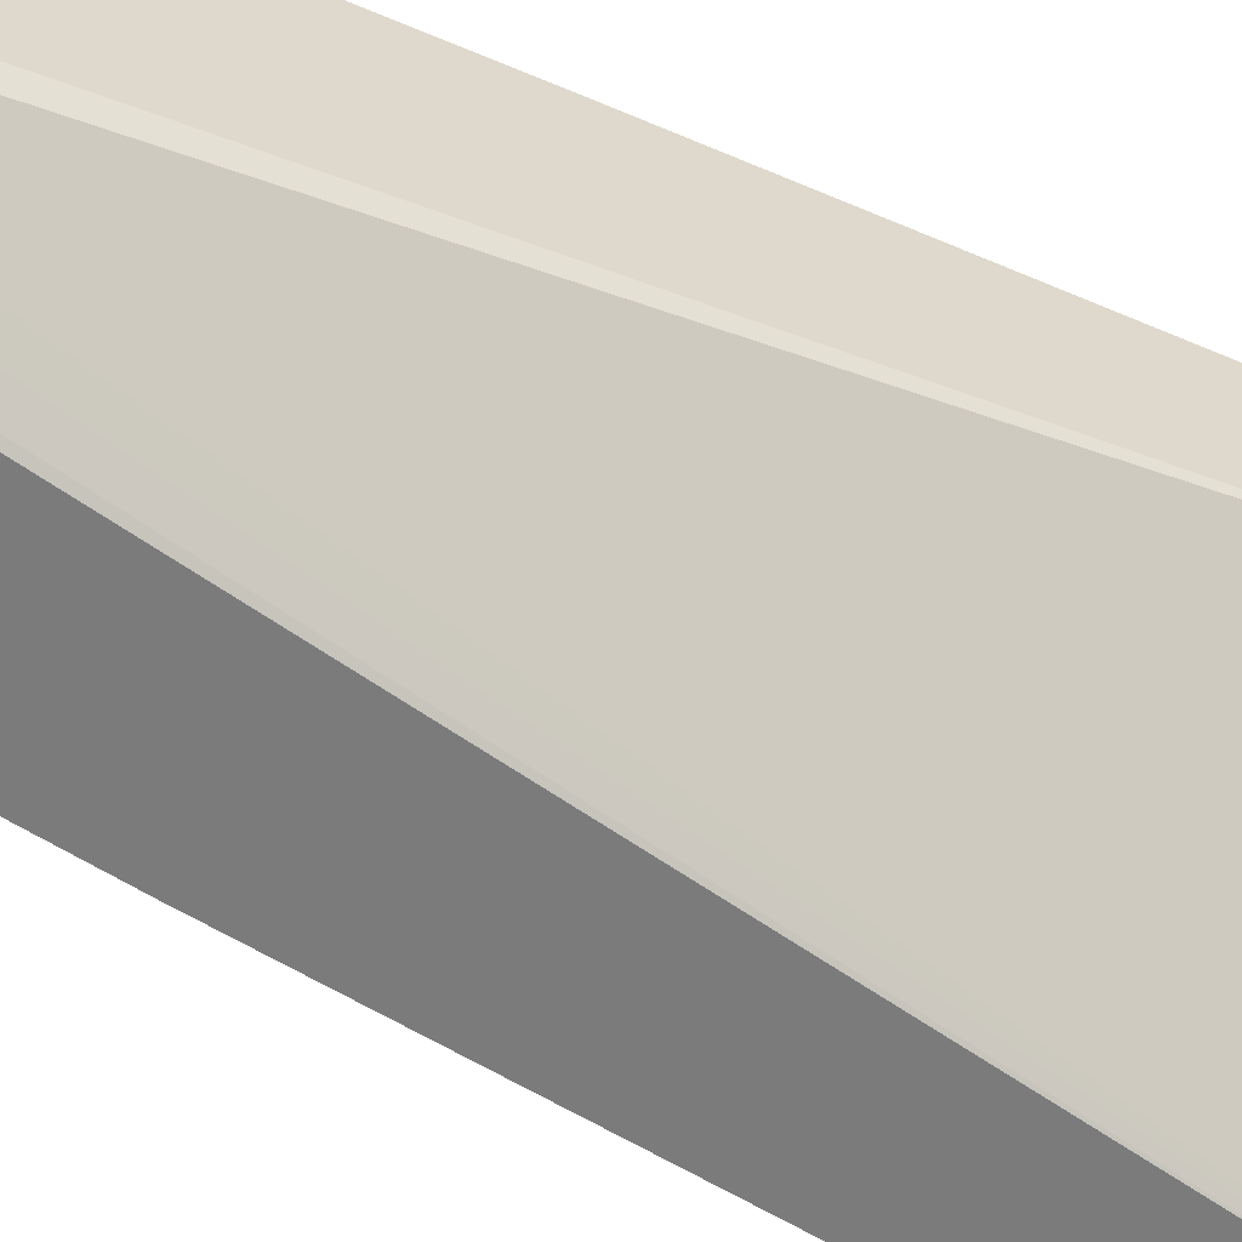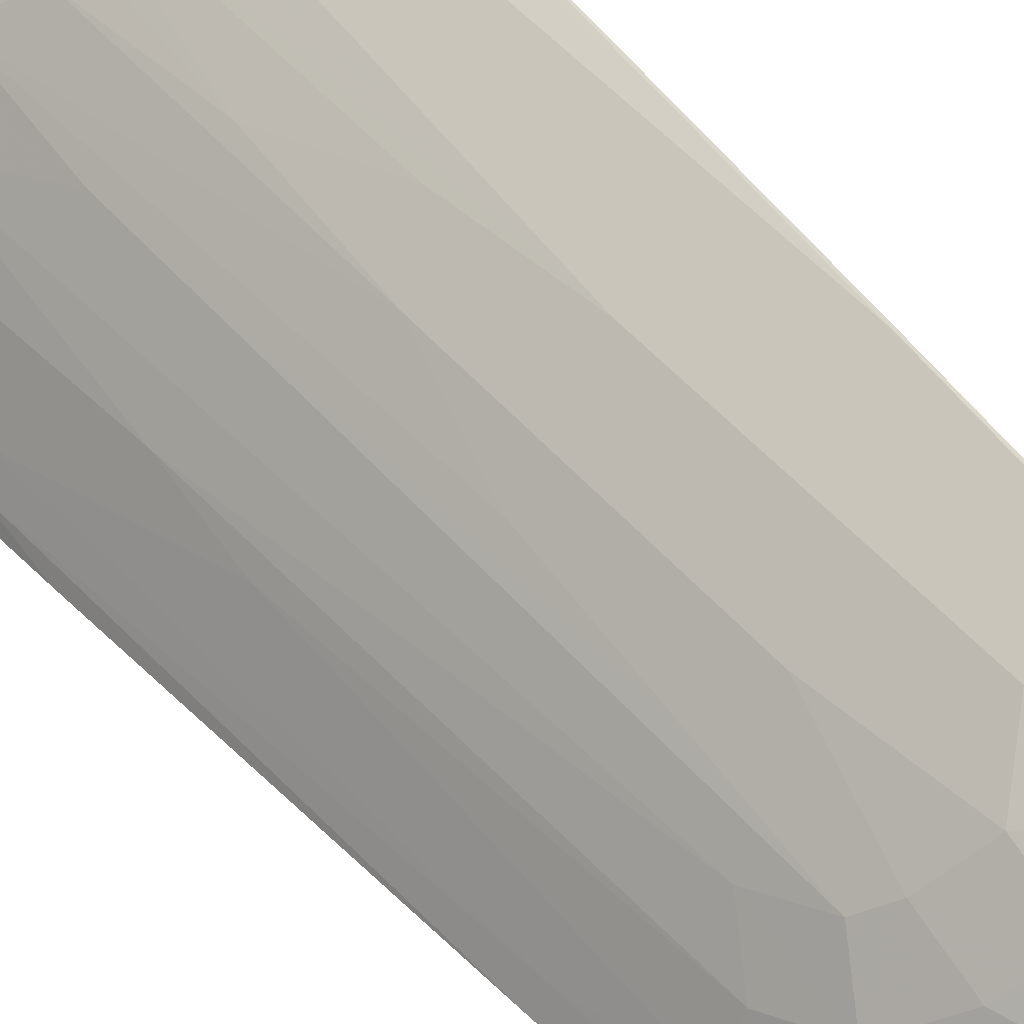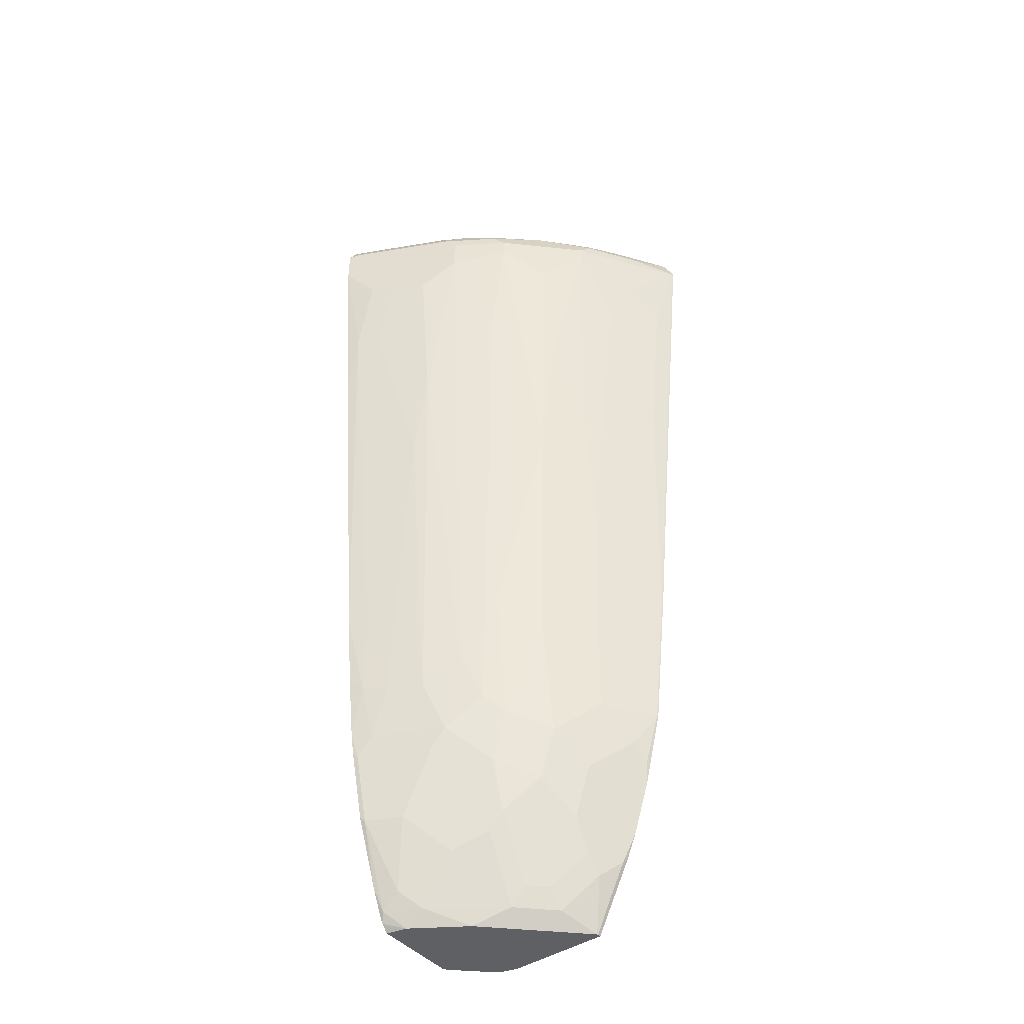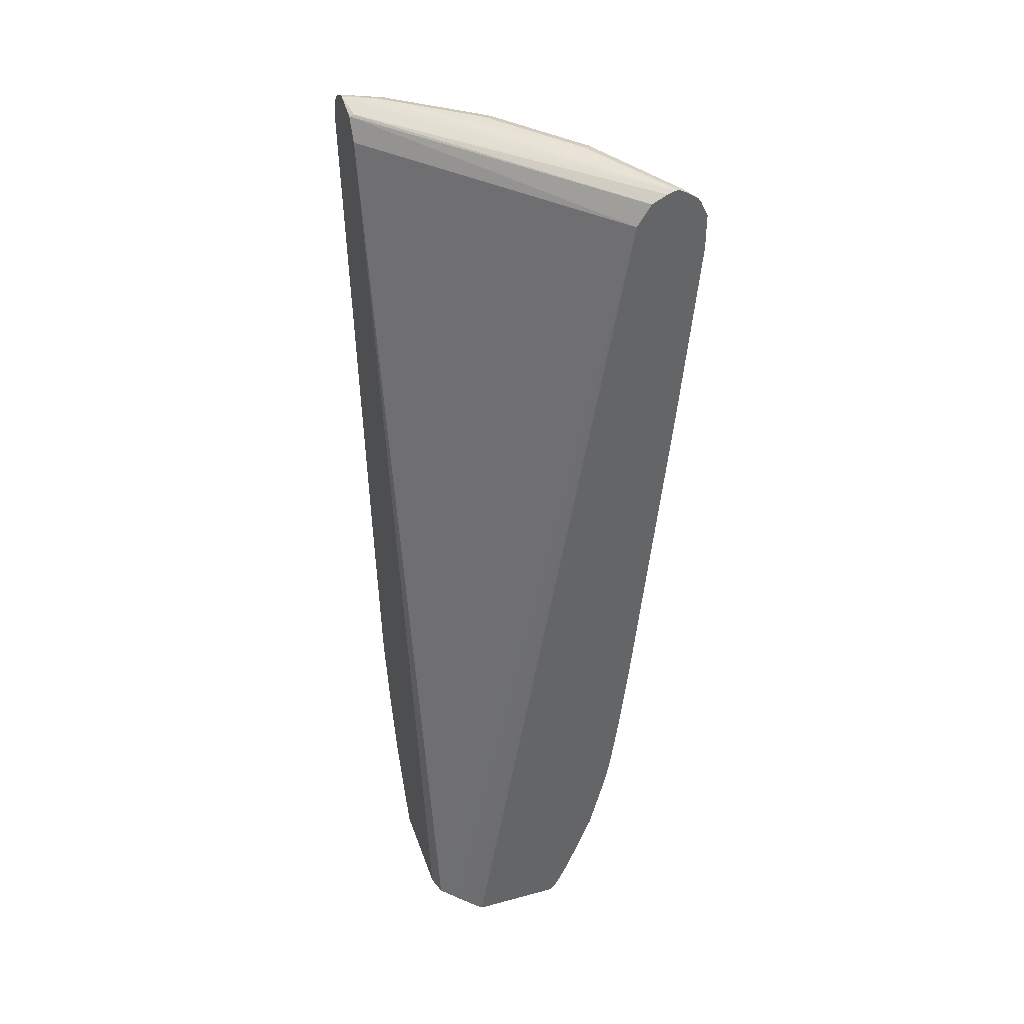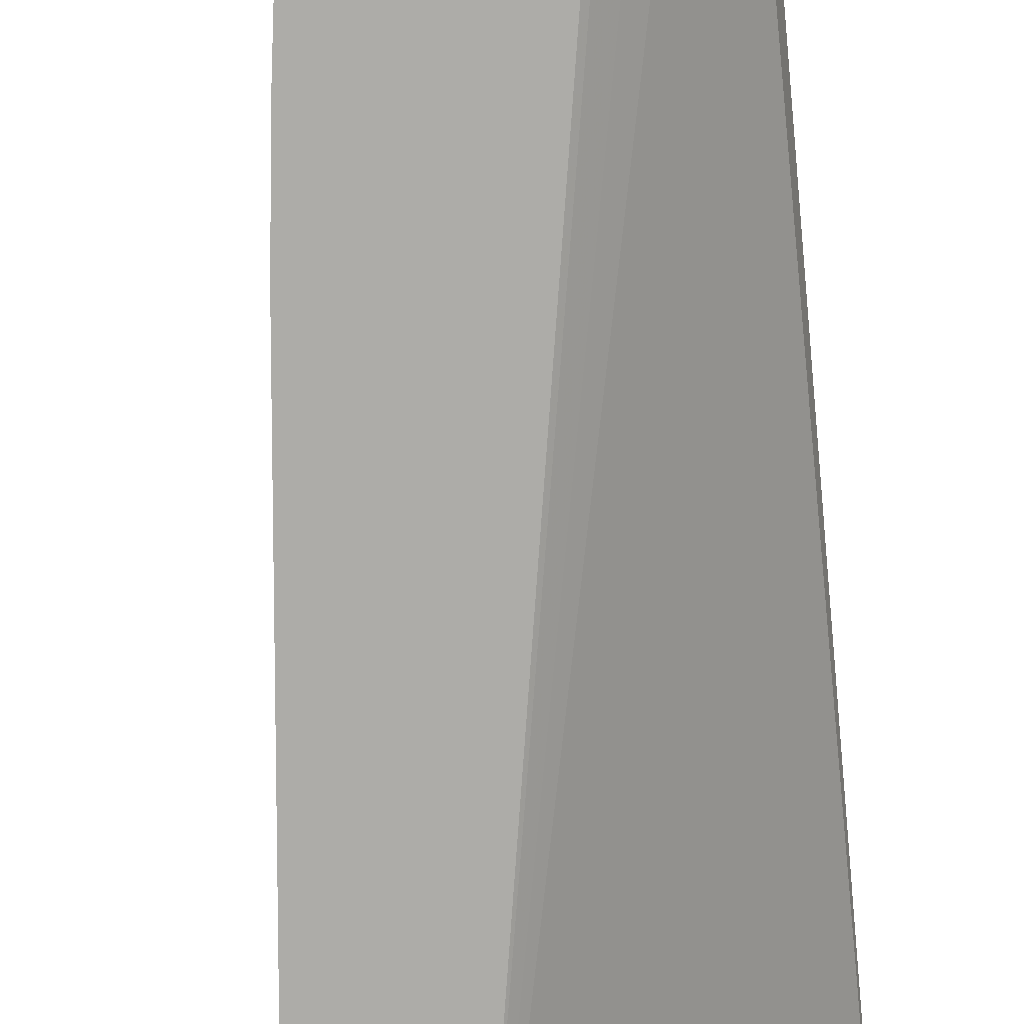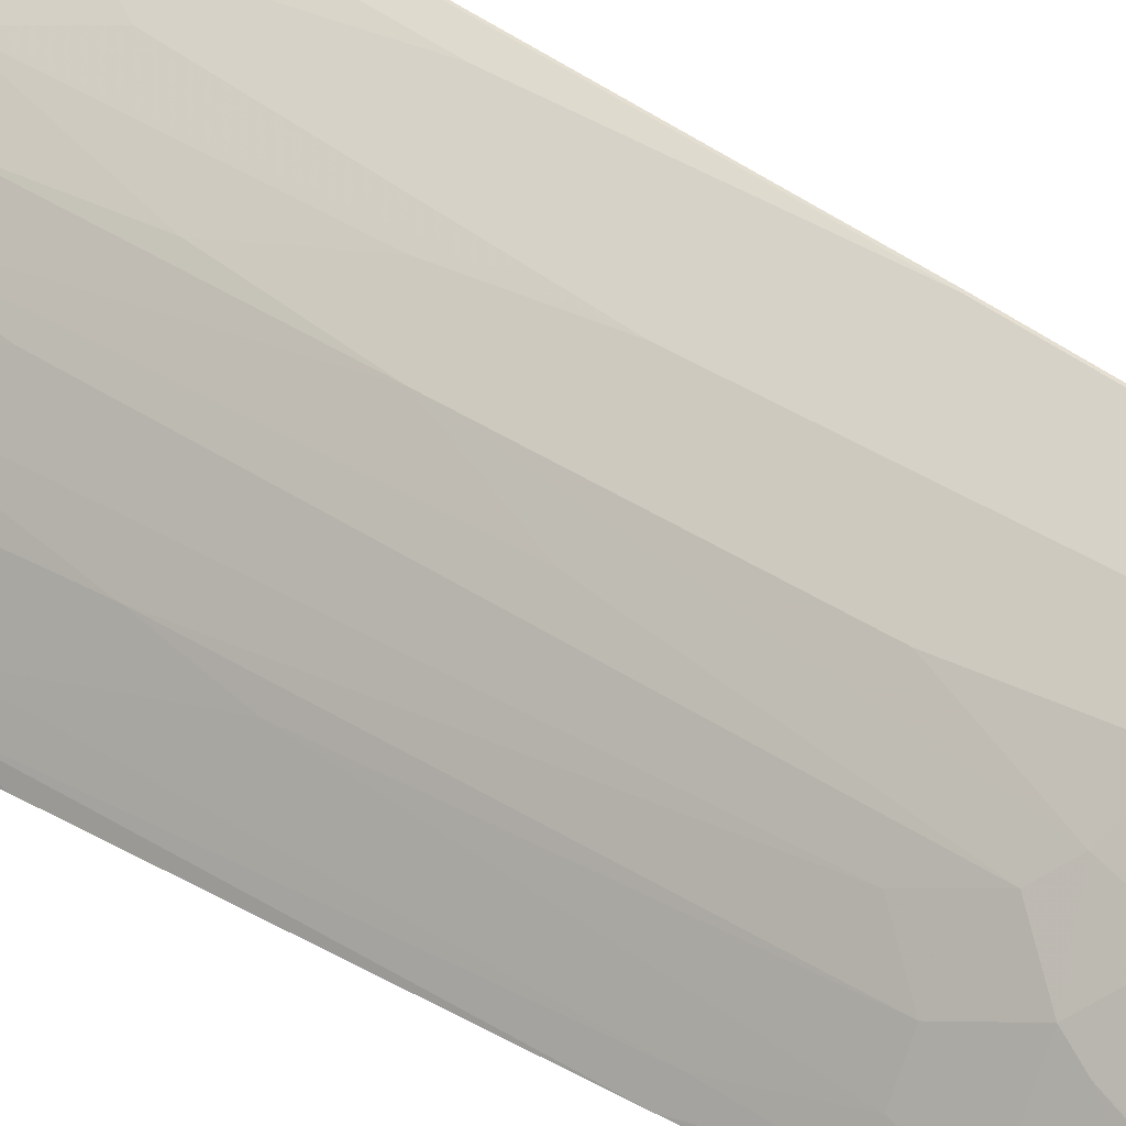
<metadata>
{"format":"obj","ext":"obj","renderer":"f3d","projection":"perspective","resolution":1024,"background":"white","views":[{"elev":-58.5,"azim":63.2,"up":"+Z"},{"elev":44.8,"azim":-35.2,"up":"+Z"},{"elev":-43.8,"azim":-52.2,"up":"+Y"},{"elev":39.6,"azim":161.5,"up":"+Y"},{"elev":-76.7,"azim":5.7,"up":"+Z"},{"elev":31.6,"azim":-45.2,"up":"+Z"}]}
</metadata>
<code>
v -0.4764 0.5862 0.5124
v -0.4764 0.6092 0.5019
v -0.5173 0.5959 0.4835
v -0.5679 0.5959 0.4498
v -0.5285 0.5847 0.4779
v -0.4779 0.5847 0.5116
v -0.4779 0.416 0.4948
v -0.4779 0.2474 0.4779
v -0.4764 0.08027 0.4618
v -0.4764 0.6146 0.4932
v -0.4807 0.6114 0.4976
v -0.565 0.6029 0.447
v -0.6072 0.6072 0.4048
v -0.5847 0.5959 0.4329
v -0.5791 0.5847 0.4441
v -0.5285 0.5341 0.4779
v -0.4948 0.5003 0.4948
v -0.4948 0.3317 0.4779
v -0.4779 0.07874 0.461
v -0.4764 -0.07155 0.4449
v -0.4764 0.6188 0.485
v -0.5144 0.6198 0.4638
v -0.5313 0.6114 0.4638
v -0.5988 0.6198 0.3963
v -0.6494 0.6029 0.3626
v -0.6522 0.5959 0.3654
v -0.596 0.5847 0.4273
v -0.5791 0.5678 0.4441
v -0.5454 0.4835 0.461
v -0.5454 0.1799 0.4273
v -0.5285 -0.07308 0.4104
v -0.4779 -0.07308 0.4441
v -0.4807 -0.1265 0.4301
v -0.4764 -0.1274 0.431
v -0.4764 0.6209 0.4764
v -0.4807 0.6198 0.4807
v -0.506 0.6241 0.4554
v -0.5903 0.6241 0.3879
v -0.6662 0.6198 0.312
v -0.6662 0.6114 0.3289
v -0.6747 0.6072 0.3205
v -0.6859 0.5959 0.3149
v -0.6803 0.5847 0.3261
v -0.6466 0.5847 0.3767
v -0.596 0.5509 0.4273
v -0.596 0.3992 0.4104
v -0.5622 0.298 0.4273
v -0.5791 0.2811 0.4104
v -0.5791 0.01133 0.3767
v -0.5622 -0.1068 0.3767
v -0.5116 -0.1237 0.4104
v -0.4948 -0.1068 0.4273
v -0.4779 -0.1405 0.4273
v -0.4764 -0.1481 0.4258
v -0.4807 -0.2277 0.3963
v -0.4779 -0.1911 0.4104
v -0.4764 0.6209 0.4748
v -0.7084 0.6225 0.2065
v -0.6578 0.6241 0.3036
v -0.7 0.6198 0.2446
v -0.6803 0.6127 0.3036
v -0.6831 0.6029 0.312
v -0.7028 0.5959 0.2811
v -0.6803 0.5509 0.3261
v -0.6466 0.5678 0.3767
v -0.6128 0.5341 0.4104
v -0.596 0.2642 0.3935
v -0.596 -0.08989 0.343
v -0.5622 -0.1574 0.3598
v -0.5285 -0.1405 0.3935
v -0.5285 -0.1911 0.3767
v -0.5088 -0.1883 0.3907
v -0.4764 -0.1987 0.4089
v -0.4764 -0.2277 0.3963
v -0.4764 -0.2233 0.3985
v -0.492 -0.222 0.3907
v -0.4976 -0.2445 0.3795
v -0.4807 -0.2614 0.3795
v -0.4797 -0.2942 0.3631
v -0.4764 0.6135 0.4491
v -0.4807 0.6156 0.447
v -0.7124 0.622 0.2065
v -0.7003 0.6199 0.2065
v -0.7168 0.6198 0.2109
v -0.714 0.6127 0.2362
v -0.7322 0.6081 0.2065
v -0.7 0.6029 0.2783
v -0.7365 0.5959 0.2137
v -0.7401 0.5923 0.2065
v -0.7028 0.5284 0.2811
v -0.6972 0.5172 0.2924
v -0.6803 0.4497 0.3092
v -0.6297 -0.02247 0.3092
v -0.6634 0.5003 0.343
v -0.6466 0.4497 0.3598
v -0.6128 0.04503 0.343
v -0.6128 0.1631 0.3598
v -0.6297 0.5509 0.3935
v -0.6128 -0.07308 0.3261
v -0.6297 -0.1068 0.2924
v -0.596 -0.1405 0.3261
v -0.5791 -0.1911 0.3261
v -0.5622 -0.1911 0.343
v -0.5285 -0.2586 0.343
v -0.5116 -0.2248 0.3767
v -0.4764 -0.2942 0.3631
v -0.5144 -0.2783 0.3458
v -0.4807 -0.2942 0.3626
v -0.6859 0.6127 0.2065
v -0.4764 0.5923 0.4365
v -0.6726 0.5923 0.2065
v -0.6956 0.6176 0.2065
v -0.7183 0.619 0.2065
v -0.7295 0.6114 0.2065
v -0.7337 0.6029 0.2109
v -0.7401 0.5585 0.2065
v -0.7253 0.5229 0.2362
v -0.714 0.5172 0.2587
v -0.6803 0.2642 0.2755
v -0.6803 0.3486 0.2924
v -0.6466 -0.05618 0.2755
v -0.6466 -0.1068 0.2587
v -0.6494 -0.1265 0.2446
v -0.6325 -0.1265 0.2783
v -0.6297 -0.1743 0.2587
v -0.596 -0.1743 0.3092
v -0.5988 -0.2277 0.2783
v -0.5819 -0.2108 0.312
v -0.5482 -0.2783 0.312
v -0.5454 -0.2586 0.3261
v -0.4764 -0.2942 0.2635
v -0.5303 -0.2942 0.313
v -0.4976 -0.2942 0.3458
v -0.4764 -0.2826 0.2658
v -0.4817 -0.2942 0.2456
v -0.4981 -0.2942 0.2282
v -0.5147 -0.2942 0.211
v -0.5198 -0.2942 0.2065
v -0.7232 0.373 0.2065
v -0.7253 0.4385 0.2193
v -0.714 0.4329 0.2418
v -0.6972 0.3486 0.2587
v -0.6803 0.02813 0.2249
v -0.6634 -0.05618 0.2418
v -0.6634 -0.1068 0.2249
v -0.6662 -0.1265 0.2109
v -0.6494 -0.1939 0.2109
v -0.6325 -0.1939 0.2446
v -0.6269 -0.1883 0.2558
v -0.5988 -0.2783 0.2446
v -0.565 -0.2942 0.2783
v -0.6041 -0.2942 0.2065
v -0.6895 0.03577 0.2065
v -0.6747 -0.05052 0.2193
v -0.6726 -0.09914 0.2065
v -0.6684 -0.1221 0.2065
v -0.6671 -0.1274 0.2065
v -0.6642 -0.139 0.2065
v -0.6516 -0.1896 0.2065
v -0.6263 -0.2552 0.2065
v -0.6156 -0.2783 0.2109
v -0.6156 -0.2614 0.2277
v -0.5988 -0.2942 0.2277
v -0.5993 -0.2942 0.2267
v -0.6075 -0.2908 0.2065
v -0.6811 -0.03775 0.2065
v -0.6803 -0.03928 0.208
v -0.6178 -0.2739 0.2065
v -0.6156 -0.2783 0.2065
v -0.6113 -0.287 0.2065
f 80 109 81
f 80 110 111
f 79 131 106
f 79 135 131
f 79 136 135
f 79 137 136
f 77 105 104
f 79 151 163
f 79 152 138
f 79 164 152
f 79 163 164
f 79 132 151
f 79 133 132
f 79 108 133
f 80 111 109
f 78 108 79
f 79 138 137
f 81 109 112
f 91 118 119
f 82 113 84
f 93 120 121
f 77 108 78
f 93 95 94
f 93 99 95
f 93 100 99
f 93 121 100
f 92 120 93
f 91 120 92
f 81 112 83
f 91 119 120
f 90 116 117
f 90 117 91
f 86 115 87
f 86 88 115
f 86 89 88
f 85 114 86
f 84 114 85
f 84 113 114
f 91 117 118
f 77 107 108
f 64 90 91
f 71 76 72
f 64 92 93
f 64 91 92
f 63 116 90
f 63 89 116
f 63 88 89
f 63 115 88
f 63 87 115
f 61 87 62
f 61 86 87
f 61 85 86
f 60 85 61
f 60 84 85
f 59 84 60
f 59 82 84
f 58 113 82
f 58 114 113
f 95 99 96
f 64 93 94
f 64 94 65
f 65 94 95
f 65 95 96
f 71 77 76
f 71 105 77
f 71 104 105
f 69 104 71
f 69 103 104
f 69 102 103
f 69 101 102
f 68 101 69
f 77 104 107
f 68 100 101
f 68 96 99
f 67 96 68
f 67 97 96
f 66 98 67
f 65 98 66
f 65 67 98
f 65 97 67
f 65 96 97
f 68 99 100
f 100 121 122
f 143 154 144
f 100 146 123
f 146 158 159
f 146 157 158
f 146 156 157
f 146 155 156
f 145 155 146
f 145 154 155
f 144 154 145
f 143 153 154
f 141 143 142
f 140 143 141
f 140 153 143
f 139 153 140
f 131 135 134
f 129 151 132
f 129 150 151
f 127 129 128
f 127 150 129
f 146 159 147
f 127 148 150
f 147 159 160
f 147 161 162
f 58 86 114
f 164 170 165
f 161 168 169
f 161 164 163
f 161 170 164
f 161 169 170
f 160 168 161
f 155 167 166
f 154 167 155
f 153 167 154
f 153 166 167
f 152 164 165
f 150 163 151
f 150 161 163
f 150 162 161
f 148 162 150
f 147 162 148
f 147 160 161
f 127 149 148
f 125 127 126
f 125 149 127
f 110 134 135
f 107 133 108
f 107 132 133
f 107 129 132
f 104 129 107
f 104 130 129
f 102 104 103
f 102 130 104
f 102 129 130
f 102 128 129
f 102 127 128
f 102 126 127
f 101 126 102
f 100 126 101
f 100 125 126
f 100 124 125
f 100 123 124
f 110 135 111
f 111 135 136
f 111 136 137
f 111 137 138
f 125 148 149
f 124 148 125
f 124 147 148
f 123 147 124
f 123 146 147
f 122 145 146
f 121 145 122
f 121 144 145
f 100 122 146
f 119 121 120
f 119 143 144
f 119 142 143
f 118 142 119
f 118 141 142
f 118 140 141
f 117 140 118
f 116 140 117
f 116 139 140
f 119 144 121
f 58 89 86
f 4 13 14
f 58 139 116
f 16 31 18
f 16 30 31
f 16 29 30
f 16 28 29
f 16 18 17
f 15 45 28
f 15 27 45
f 14 26 27
f 13 26 14
f 13 25 26
f 13 24 25
f 12 24 13
f 12 23 24
f 11 23 12
f 11 22 23
f 11 21 22
f 10 21 11
f 18 31 32
f 9 32 20
f 18 32 19
f 20 33 34
f 27 65 45
f 27 44 65
f 26 44 27
f 26 43 44
f 26 42 43
f 26 41 42
f 26 40 41
f 25 40 26
f 24 40 25
f 24 39 40
f 24 38 39
f 22 24 23
f 22 38 24
f 22 37 38
f 22 36 37
f 21 36 22
f 21 35 36
f 20 32 33
f 28 45 46
f 9 19 32
f 8 18 19
f 1 134 110
f 1 106 131
f 1 74 106
f 1 75 74
f 1 73 75
f 1 54 73
f 1 34 54
f 1 20 34
f 1 9 20
f 1 8 9
f 1 7 8
f 1 6 7
f 1 5 6
f 1 4 5
f 1 3 4
f 1 2 3
f 58 116 89
f 1 110 80
f 8 19 9
f 1 80 57
f 1 35 21
f 7 18 8
f 7 17 18
f 6 17 7
f 6 16 17
f 5 16 6
f 5 28 16
f 5 15 28
f 4 15 5
f 4 27 15
f 4 14 27
f 4 12 13
f 4 11 12
f 3 11 4
f 2 11 3
f 2 10 11
f 1 10 2
f 1 21 10
f 1 57 35
f 28 46 47
f 1 131 134
f 28 30 29
f 55 106 74
f 55 79 106
f 55 78 79
f 55 77 78
f 55 76 77
f 55 72 76
f 58 153 139
f 55 75 73
f 55 74 75
f 53 73 54
f 53 56 73
f 51 72 55
f 51 71 72
f 51 70 71
f 50 68 69
f 50 70 51
f 50 71 70
f 57 80 81
f 50 69 71
f 57 81 58
f 58 81 83
f 58 166 153
f 58 155 166
f 58 156 155
f 58 157 156
f 58 158 157
f 58 159 158
f 58 160 159
f 58 168 160
f 58 169 168
f 58 170 169
f 58 165 170
f 58 152 165
f 58 138 152
f 58 111 138
f 58 109 111
f 58 112 109
f 58 83 112
f 58 82 59
f 49 67 68
f 55 73 56
f 48 67 49
f 35 37 36
f 35 57 37
f 33 56 53
f 33 55 56
f 33 51 55
f 33 52 51
f 33 54 34
f 33 53 54
f 49 68 50
f 31 48 49
f 31 52 32
f 31 51 52
f 31 50 51
f 31 49 50
f 30 48 31
f 30 46 48
f 30 47 46
f 37 57 58
f 37 58 59
f 32 52 33
f 38 59 39
f 37 59 38
f 46 66 67
f 46 67 48
f 45 66 46
f 45 65 66
f 43 90 64
f 43 63 90
f 43 65 44
f 43 64 65
f 42 87 63
f 28 47 30
f 42 63 43
f 41 61 62
f 41 62 42
f 40 61 41
f 39 61 40
f 39 60 61
f 42 62 87
f 39 59 60

</code>
